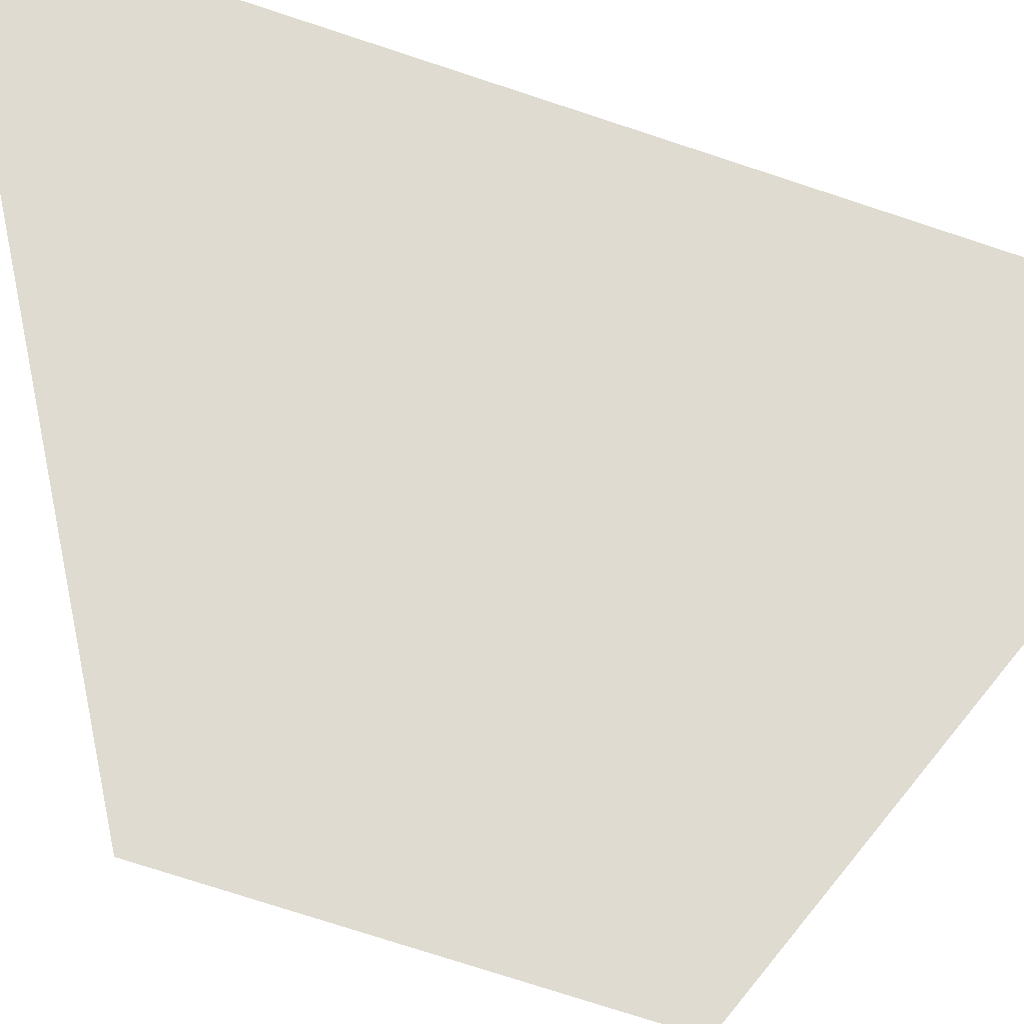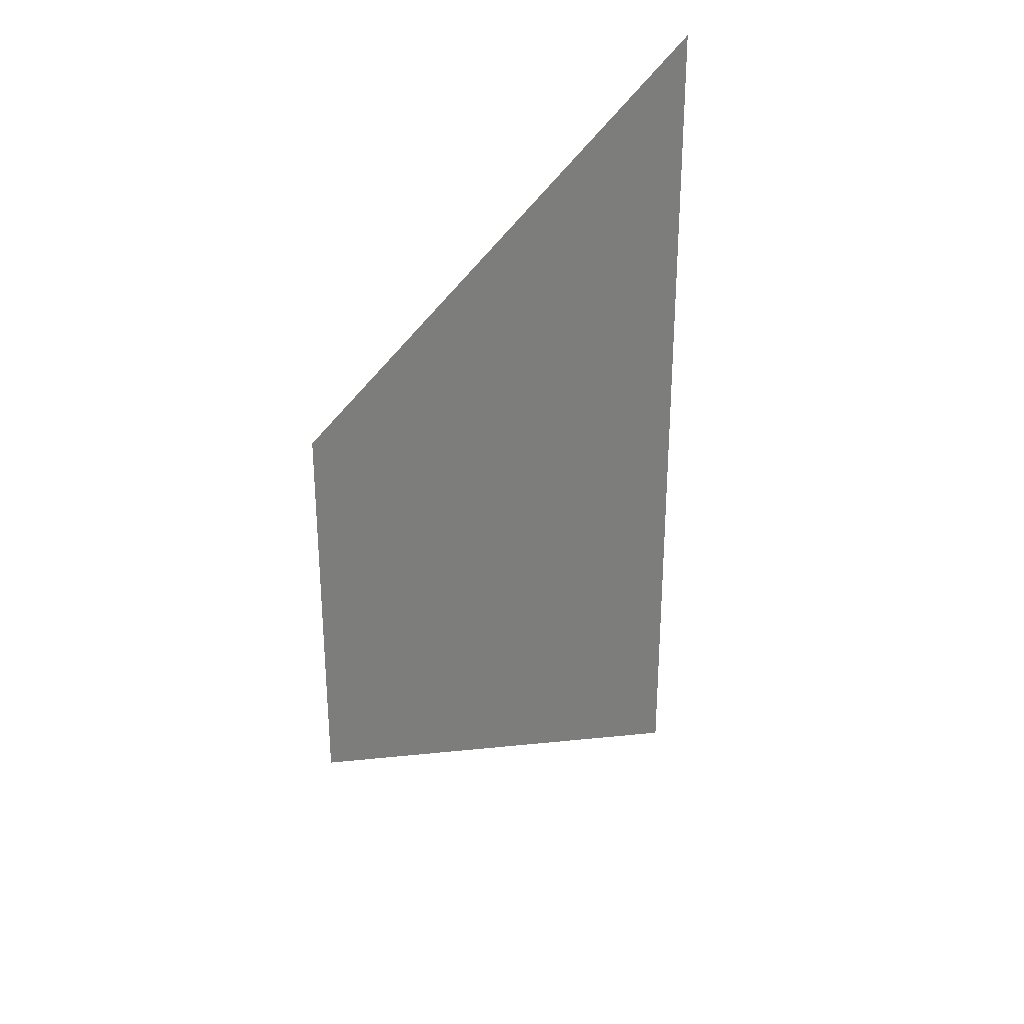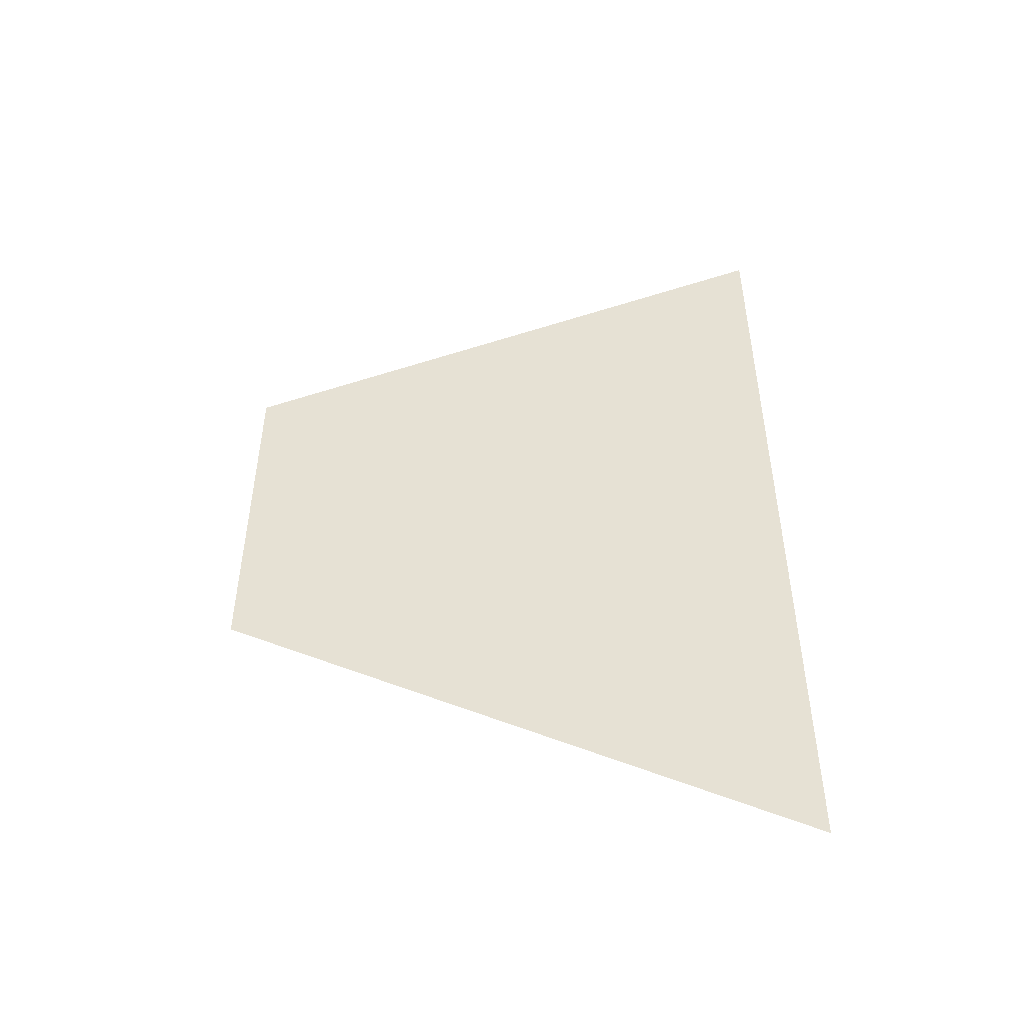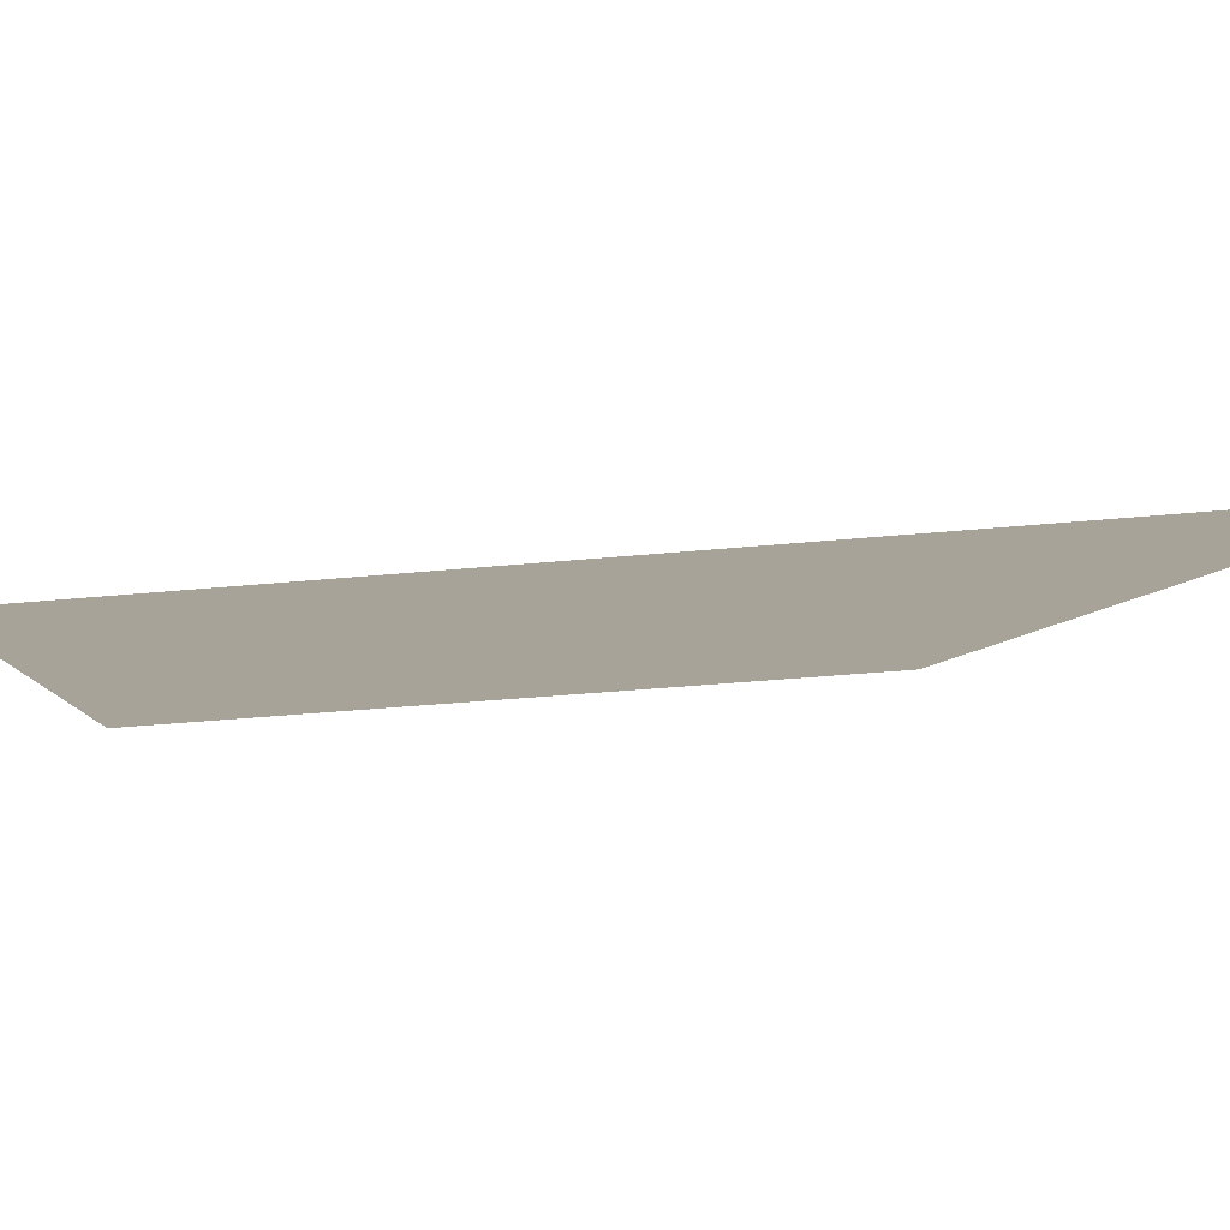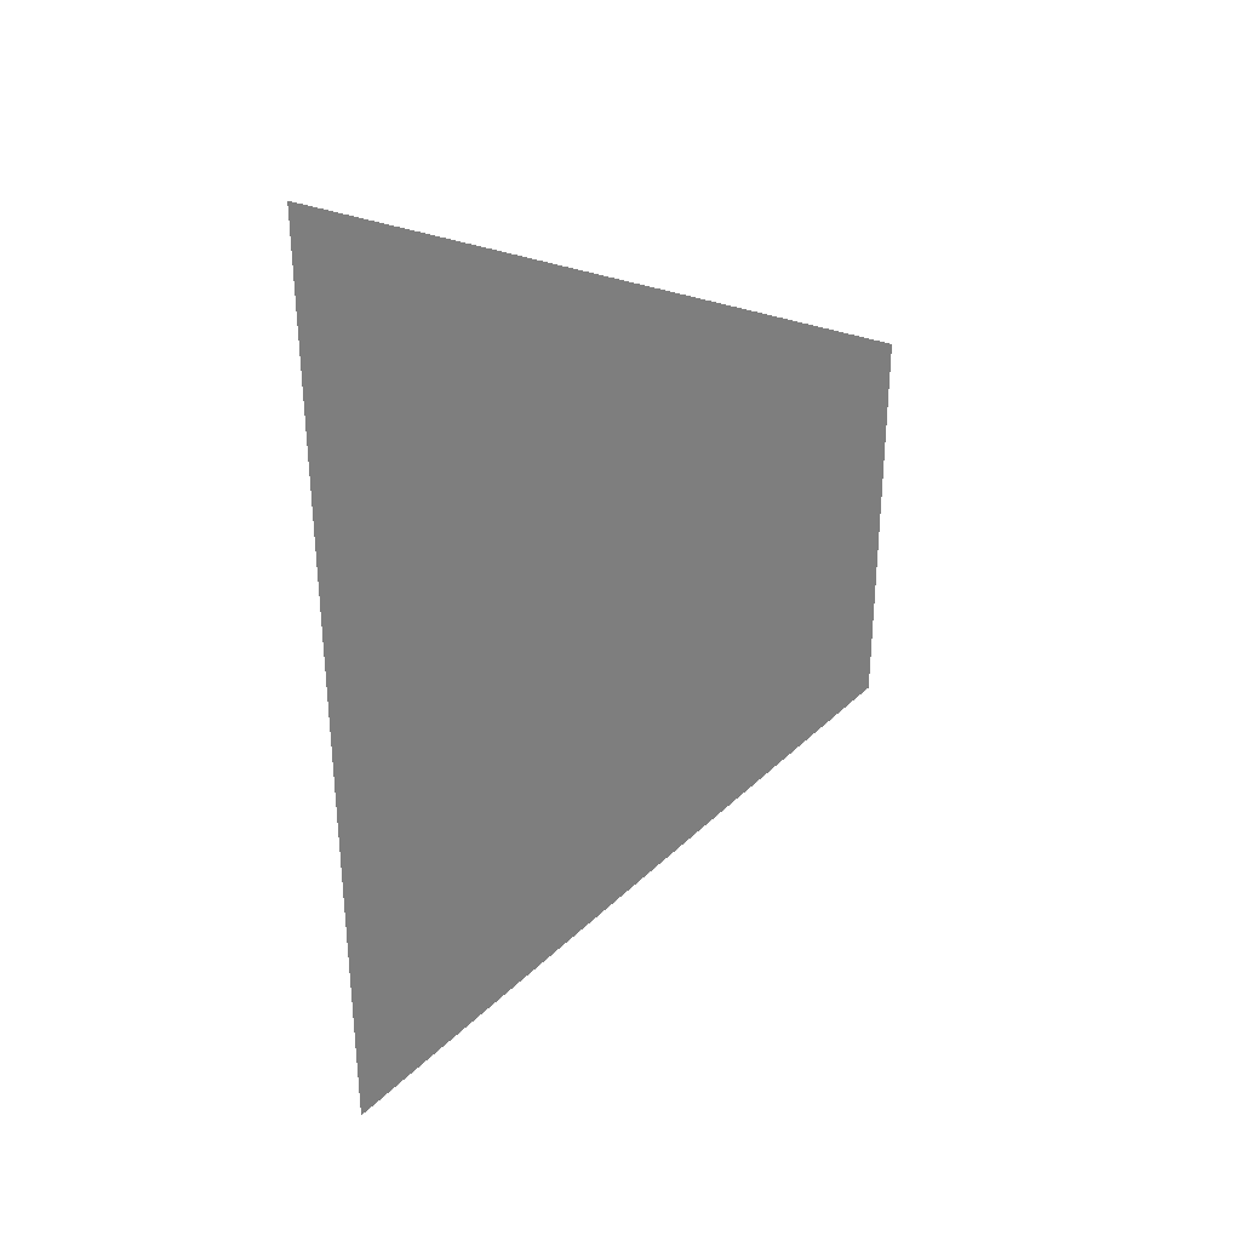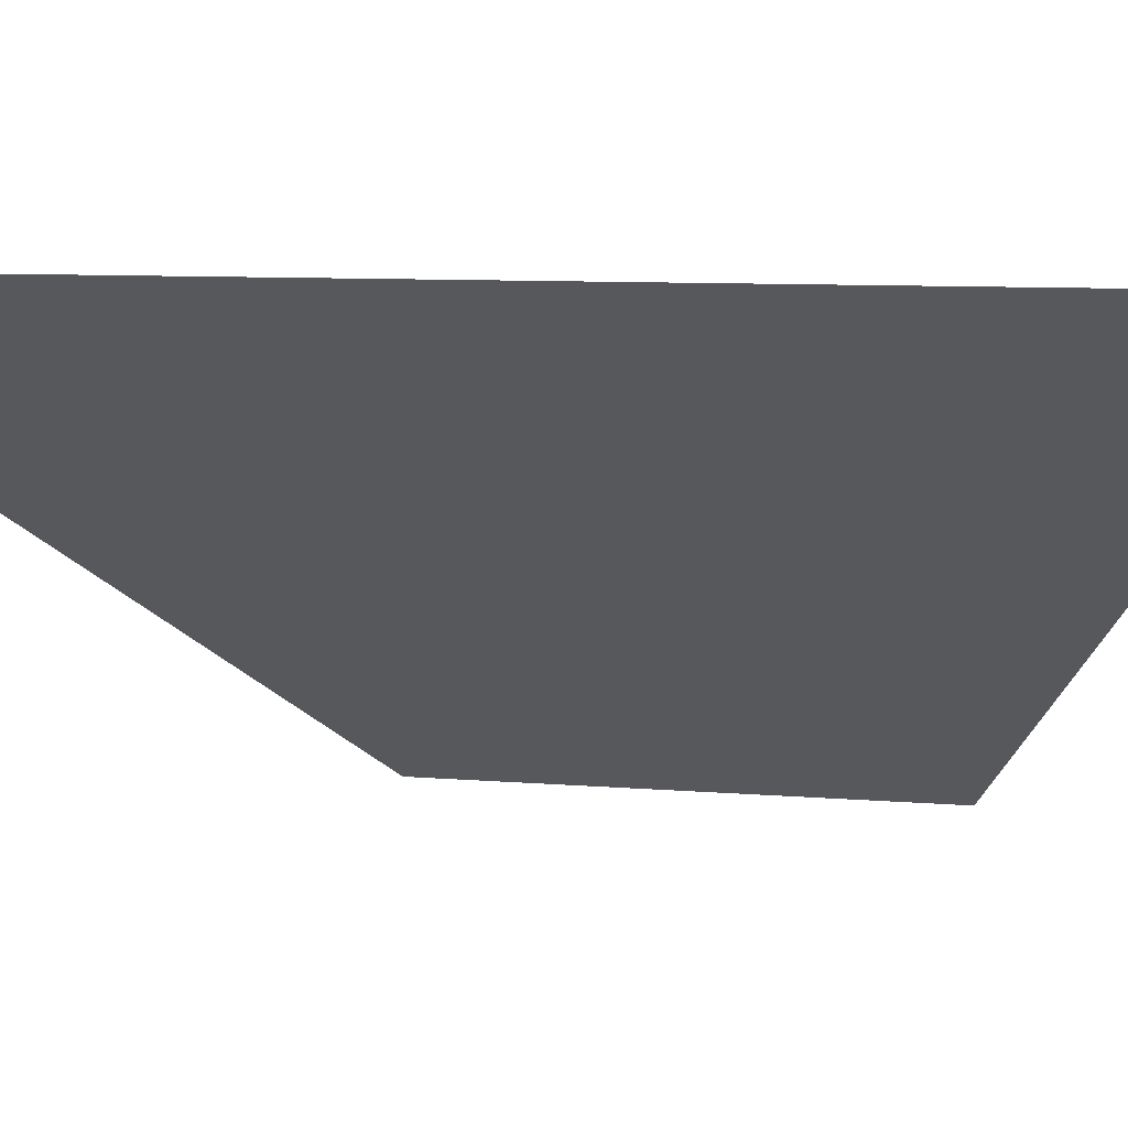
<metadata>
{"format":"obj","ext":"obj","renderer":"f3d","projection":"perspective","resolution":1024,"background":"white","views":[{"elev":-74.7,"azim":71.8,"up":"+Z"},{"elev":30.2,"azim":-86.3,"up":"+Y"},{"elev":-49.7,"azim":-34.7,"up":"+Y"},{"elev":-29.7,"azim":-81.4,"up":"+Z"},{"elev":32.2,"azim":111.8,"up":"+Y"},{"elev":7.1,"azim":105.5,"up":"+Z"}]}
</metadata>
<code>
v 4685 86.4 -2298
v 4710 70.4 -2278
v 4710 121.6 -2278
v 4685 86.4 -2298
v 4710 121.6 -2278
v 4685 107.2 -2298
f 1 2 3
f 4 5 6

</code>
